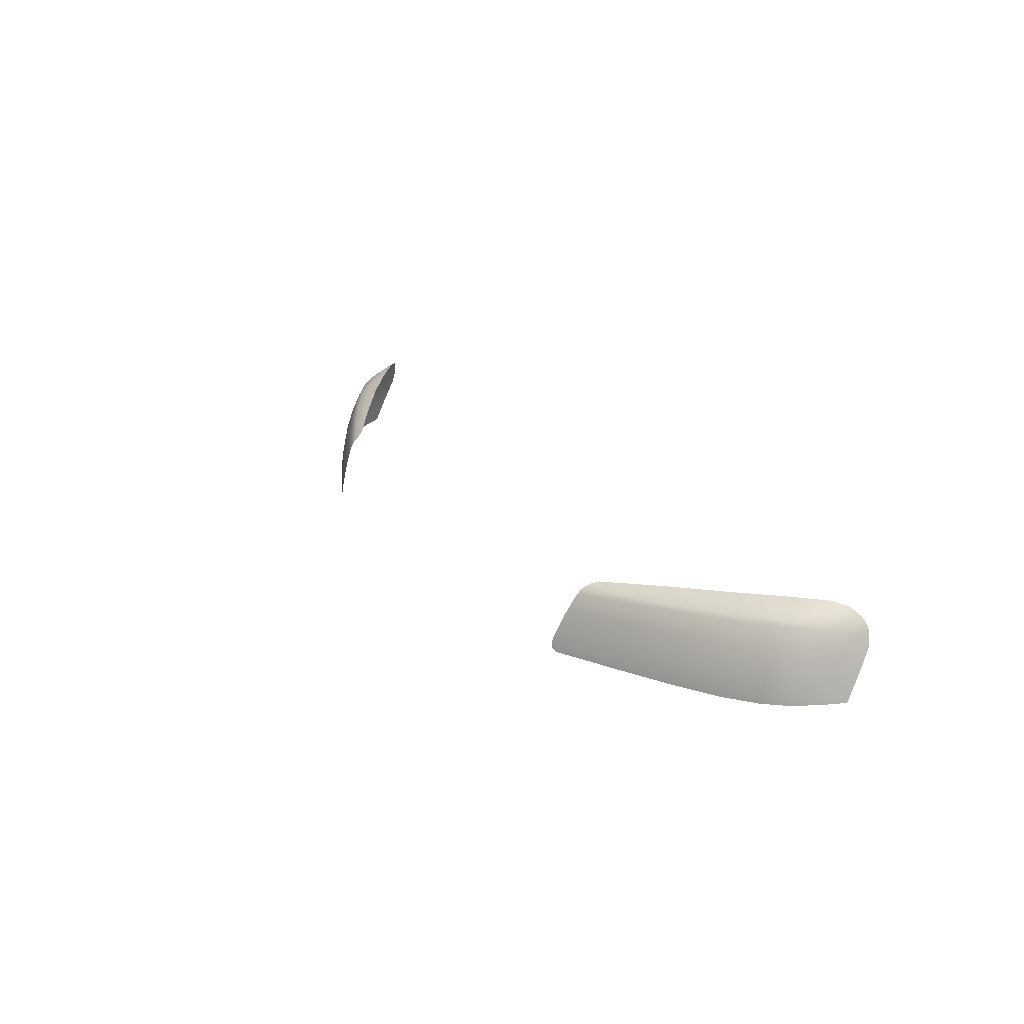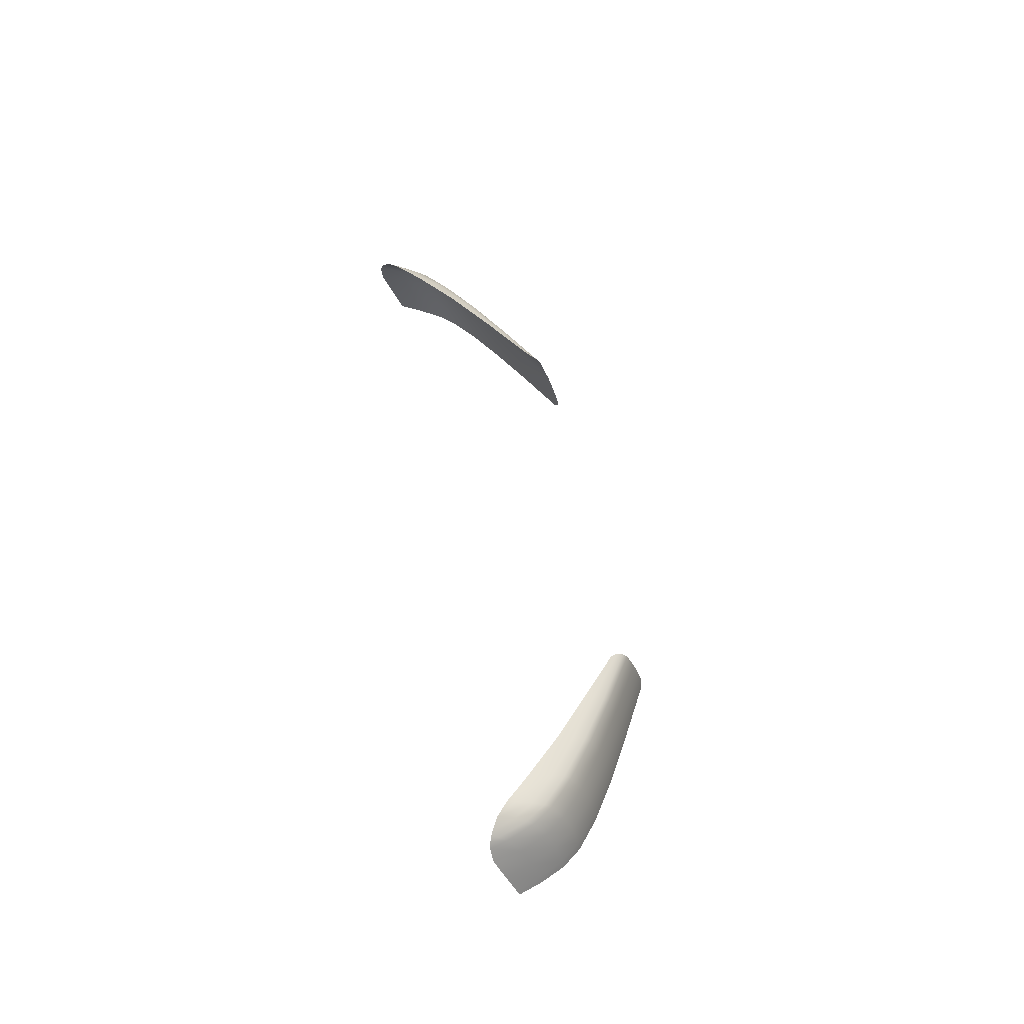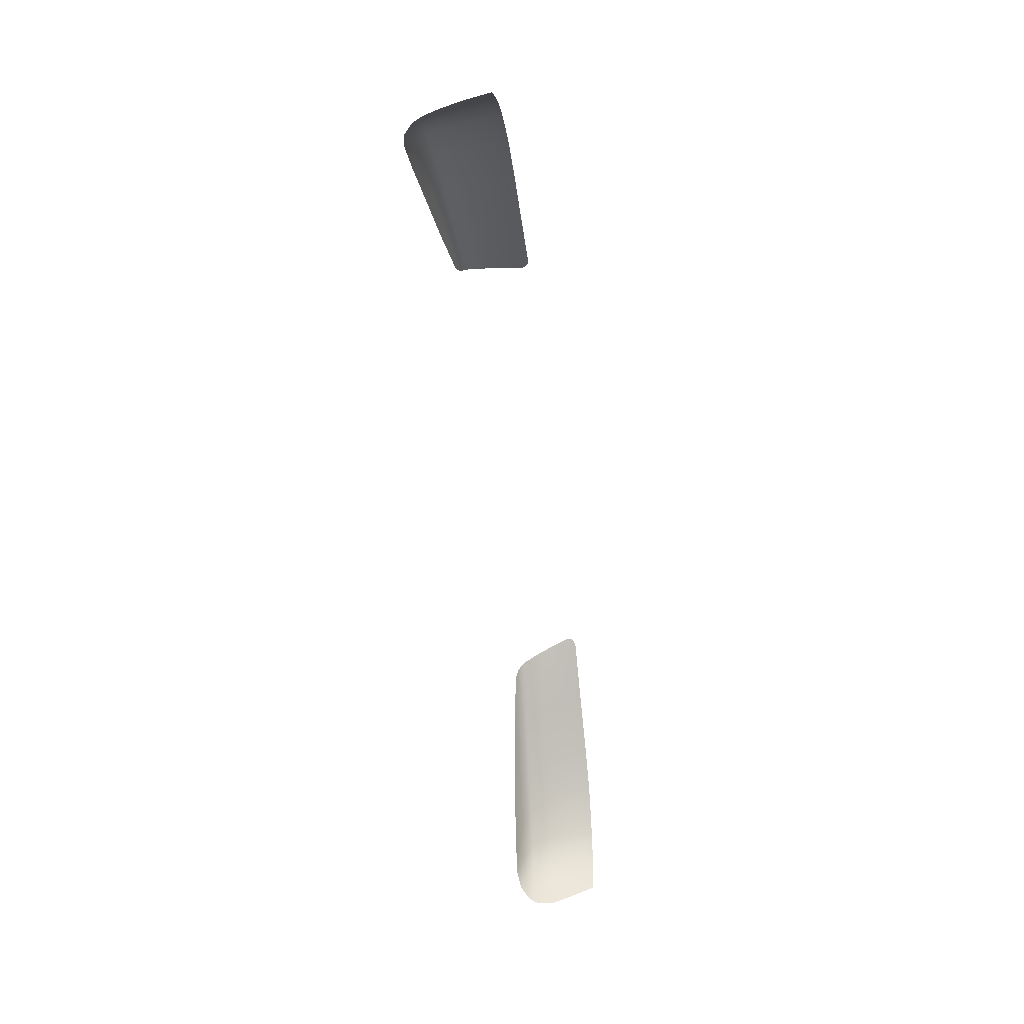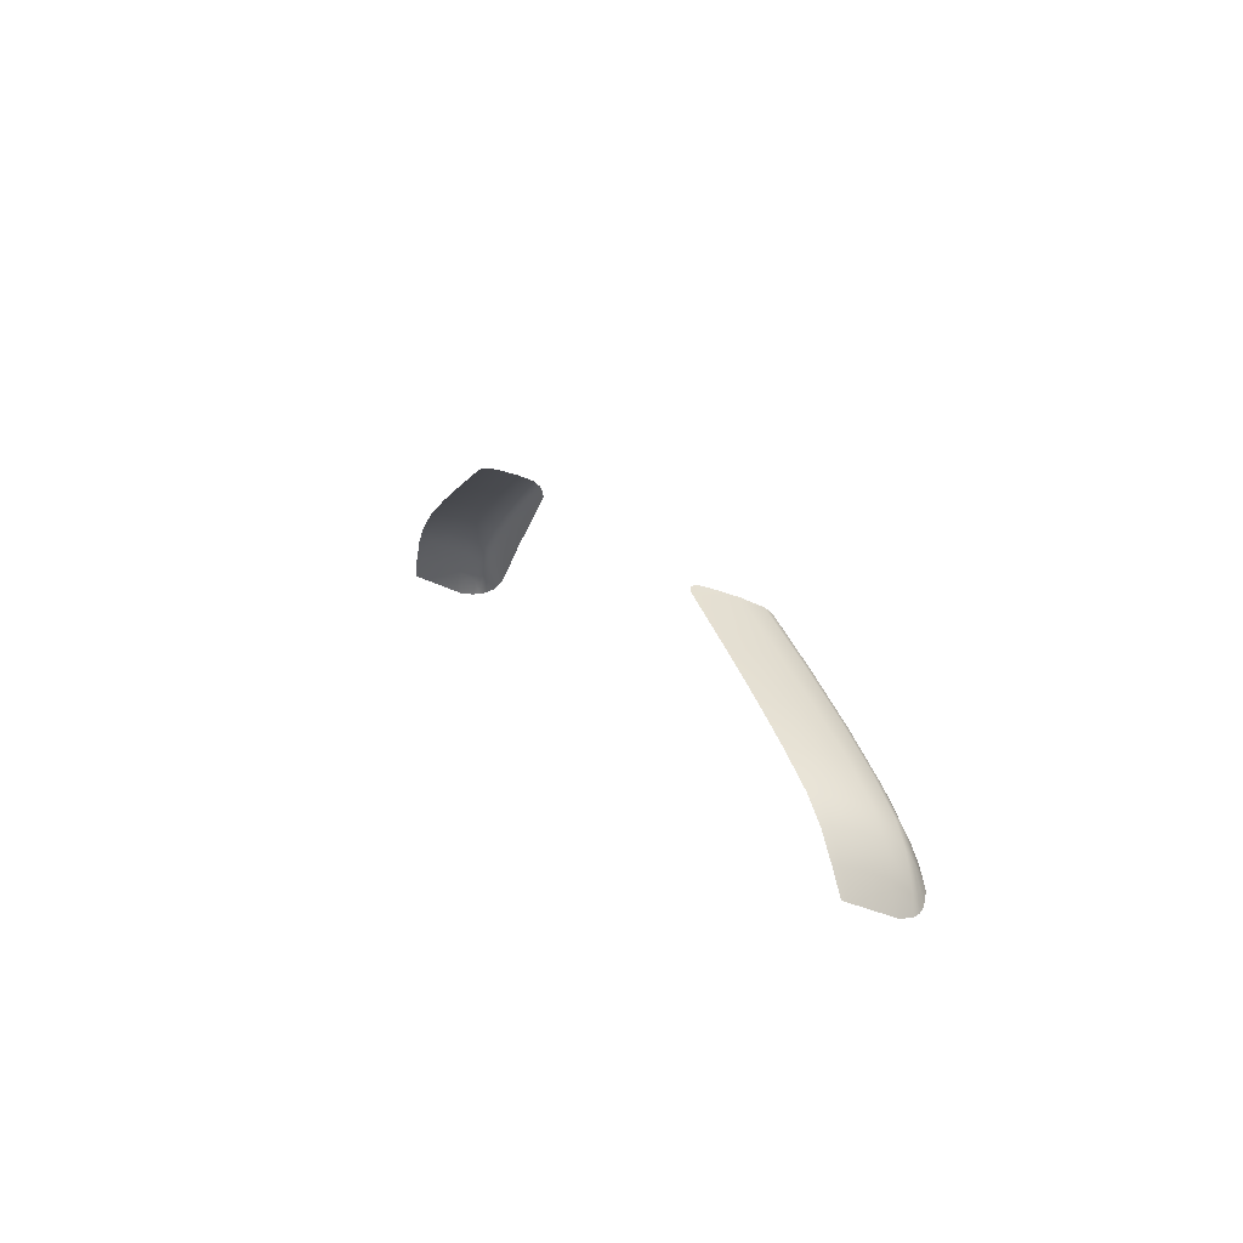
<metadata>
{"format":"obj","ext":"obj","renderer":"f3d","projection":"perspective","resolution":1024,"background":"white","views":[{"elev":21.1,"azim":59.6,"up":"+Y"},{"elev":40.6,"azim":-99.1,"up":"+Y"},{"elev":-59.1,"azim":-83.2,"up":"+Z"},{"elev":15.8,"azim":67.1,"up":"+Z"}]}
</metadata>
<code>
g default
v -1.057 1.605 5.715
v -1.061 1.683 5.699
v -1.067 1.762 5.677
v -1.077 1.841 5.646
v -1.083 1.867 5.625
v -1.308 1.614 5.597
v -1.309 1.697 5.58
v -1.313 1.779 5.555
v -1.321 1.859 5.522
v -1.327 1.884 5.498
v -1.336 1.912 5.453
v -1.53 1.625 5.489
v -1.532 1.712 5.468
v -1.536 1.796 5.438
v -1.544 1.875 5.399
v -1.549 1.9 5.373
v -1.559 1.926 5.325
v -1.571 1.955 5.258
v -1.714 1.635 5.39
v -1.718 1.725 5.365
v -1.724 1.81 5.33
v -1.731 1.888 5.284
v -1.736 1.912 5.256
v -1.745 1.937 5.206
v -1.756 1.965 5.137
v -1.854 1.64 5.296
v -1.857 1.732 5.27
v -1.861 1.818 5.232
v -1.867 1.895 5.183
v -1.87 1.918 5.155
v -1.875 1.943 5.106
v -1.882 1.969 5.038
v -1.934 1.641 5.216
v -1.934 1.732 5.189
v -1.934 1.818 5.152
v -1.938 1.895 5.101
v -1.939 1.918 5.072
v -1.94 1.943 5.024
v -1.998 1.64 5.113
v -1.996 1.73 5.084
v -1.995 1.814 5.046
v -1.995 1.889 4.992
v -1.995 1.912 4.959
v -1.113 1.897 5.57
v -1.089 1.883 5.6
v -1.343 1.929 5.415
v -1.759 1.973 5.112
v -1.822 1.967 5.085
v -1.825 1.977 5.056
v -1.981 1.938 4.936
v -1.885 1.98 5.005
v -1.942 1.968 4.96
v -1.994 1.927 4.93
v -2.006 1.91 4.925
v -2.019 1.884 4.922
v -2.036 1.808 4.94
v -2.034 1.826 4.931
v -2.043 1.726 4.979
v -2.045 1.639 5.02
v -2.045 1.617 5.03
v -1.08 1.867 5.626
v -1.072 1.842 5.649
v -1.05 1.762 5.686
v -1.029 1.68 5.716
v -1.035 1.7 5.709
v -1.016 1.629 5.732
v -1.998 1.61 5.122
v -1.933 1.604 5.222
v -1.853 1.599 5.302
v -1.712 1.592 5.395
v -1.529 1.589 5.494
v -1.308 1.588 5.601
v -1.056 1.585 5.717
v -1.048 1.585 5.721
v -1.034 1.59 5.728
v -1.016 1.611 5.734
v -1.022 1.598 5.733
g polySurface134 lightings
f 1 2 7 6
f 2 3 8 7
f 3 4 9 8
f 4 5 10 9
f 6 7 13 12
f 7 8 14 13
f 8 9 15 14
f 9 10 16 15
f 10 11 17 16
f 12 13 20 19
f 13 14 21 20
f 14 15 22 21
f 15 16 23 22
f 16 17 24 23
f 26 27 34 33
f 27 28 35 34
f 28 29 36 35
f 29 30 37 36
f 30 31 38 37
f 33 34 40 39
f 34 35 41 40
f 35 36 42 41
f 36 37 43 42
f 23 24 31 30
f 22 23 30 29
f 21 22 29 28
f 20 21 28 27
f 19 20 27 26
f 46 11 44
f 47 25 18
f 17 11 46 18
f 24 17 18 25
f 32 48 49 51
f 54 43 53
f 42 43 54 55
f 40 41 56 58
f 39 40 58 59
f 52 50 38
f 32 51 52
f 52 38 31 32
f 45 5 61
f 61 5 4 62
f 62 4 3 63
f 67 39 59 60
f 68 33 39 67
f 69 26 33 68
f 70 19 26 69
f 71 12 19 70
f 72 6 12 71
f 73 1 6 72
f 75 1 73 74
f 57 56 41
f 41 42 55 57
f 53 43 37
f 37 38 50 53
f 25 47 49 48
f 24 25 48
f 48 32 31 24
f 1 75 77
f 1 77 76 66
f 2 1 66 64
f 2 64 65
f 65 63 3 2
f 10 5 45
f 45 44 11 10
g default
v 1.057 1.605 5.715
v 1.061 1.683 5.699
v 1.067 1.762 5.677
v 1.077 1.841 5.646
v 1.083 1.867 5.625
v 1.308 1.614 5.597
v 1.309 1.697 5.58
v 1.313 1.779 5.555
v 1.321 1.859 5.522
v 1.327 1.884 5.498
v 1.336 1.912 5.453
v 1.53 1.625 5.489
v 1.532 1.712 5.468
v 1.536 1.796 5.438
v 1.544 1.875 5.399
v 1.549 1.9 5.373
v 1.559 1.926 5.325
v 1.571 1.955 5.258
v 1.714 1.635 5.39
v 1.718 1.725 5.365
v 1.724 1.81 5.33
v 1.731 1.888 5.284
v 1.736 1.912 5.256
v 1.745 1.937 5.206
v 1.756 1.965 5.137
v 1.854 1.64 5.296
v 1.857 1.732 5.27
v 1.861 1.818 5.232
v 1.867 1.895 5.183
v 1.87 1.918 5.155
v 1.875 1.943 5.106
v 1.882 1.969 5.038
v 1.934 1.641 5.216
v 1.934 1.732 5.189
v 1.934 1.818 5.152
v 1.938 1.895 5.101
v 1.939 1.918 5.072
v 1.94 1.943 5.024
v 1.998 1.64 5.113
v 1.996 1.73 5.084
v 1.995 1.814 5.046
v 1.995 1.889 4.992
v 1.995 1.912 4.959
v 1.113 1.897 5.57
v 1.089 1.883 5.6
v 1.343 1.929 5.415
v 1.759 1.973 5.112
v 1.822 1.967 5.085
v 1.825 1.977 5.056
v 1.981 1.938 4.936
v 1.885 1.98 5.005
v 1.942 1.968 4.96
v 1.994 1.927 4.93
v 2.006 1.91 4.925
v 2.019 1.884 4.922
v 2.036 1.808 4.94
v 2.034 1.826 4.931
v 2.043 1.726 4.979
v 2.045 1.639 5.02
v 2.045 1.617 5.03
v 1.08 1.867 5.626
v 1.072 1.842 5.649
v 1.05 1.762 5.686
v 1.029 1.68 5.716
v 1.035 1.7 5.709
v 1.016 1.629 5.732
v 1.998 1.61 5.122
v 1.933 1.604 5.222
v 1.853 1.599 5.302
v 1.712 1.592 5.395
v 1.529 1.589 5.494
v 1.308 1.588 5.601
v 1.056 1.585 5.717
v 1.048 1.585 5.721
v 1.034 1.59 5.728
v 1.016 1.611 5.734
v 1.022 1.598 5.733
g lightings polySurface135
f 78 83 84 79
f 79 84 85 80
f 80 85 86 81
f 81 86 87 82
f 83 89 90 84
f 84 90 91 85
f 85 91 92 86
f 86 92 93 87
f 87 93 94 88
f 89 96 97 90
f 90 97 98 91
f 91 98 99 92
f 92 99 100 93
f 93 100 101 94
f 103 110 111 104
f 104 111 112 105
f 105 112 113 106
f 106 113 114 107
f 107 114 115 108
f 110 116 117 111
f 111 117 118 112
f 112 118 119 113
f 113 119 120 114
f 100 107 108 101
f 99 106 107 100
f 98 105 106 99
f 97 104 105 98
f 96 103 104 97
f 88 123 121
f 102 124 95
f 94 95 123 88
f 101 102 95 94
f 109 128 126 125
f 120 131 130
f 119 132 131 120
f 117 135 133 118
f 116 136 135 117
f 127 129 115
f 128 109 129
f 129 109 108 115
f 82 122 138
f 138 139 81 82
f 139 140 80 81
f 144 137 136 116
f 145 144 116 110
f 146 145 110 103
f 147 146 103 96
f 148 147 96 89
f 149 148 89 83
f 150 149 83 78
f 152 151 150 78
f 133 134 118
f 118 134 132 119
f 120 130 114
f 114 130 127 115
f 102 125 126 124
f 102 101 125
f 125 101 108 109
f 152 78 154
f 78 143 153 154
f 79 141 143 78
f 141 79 142
f 142 79 80 140
f 82 87 122
f 122 87 88 121

</code>
